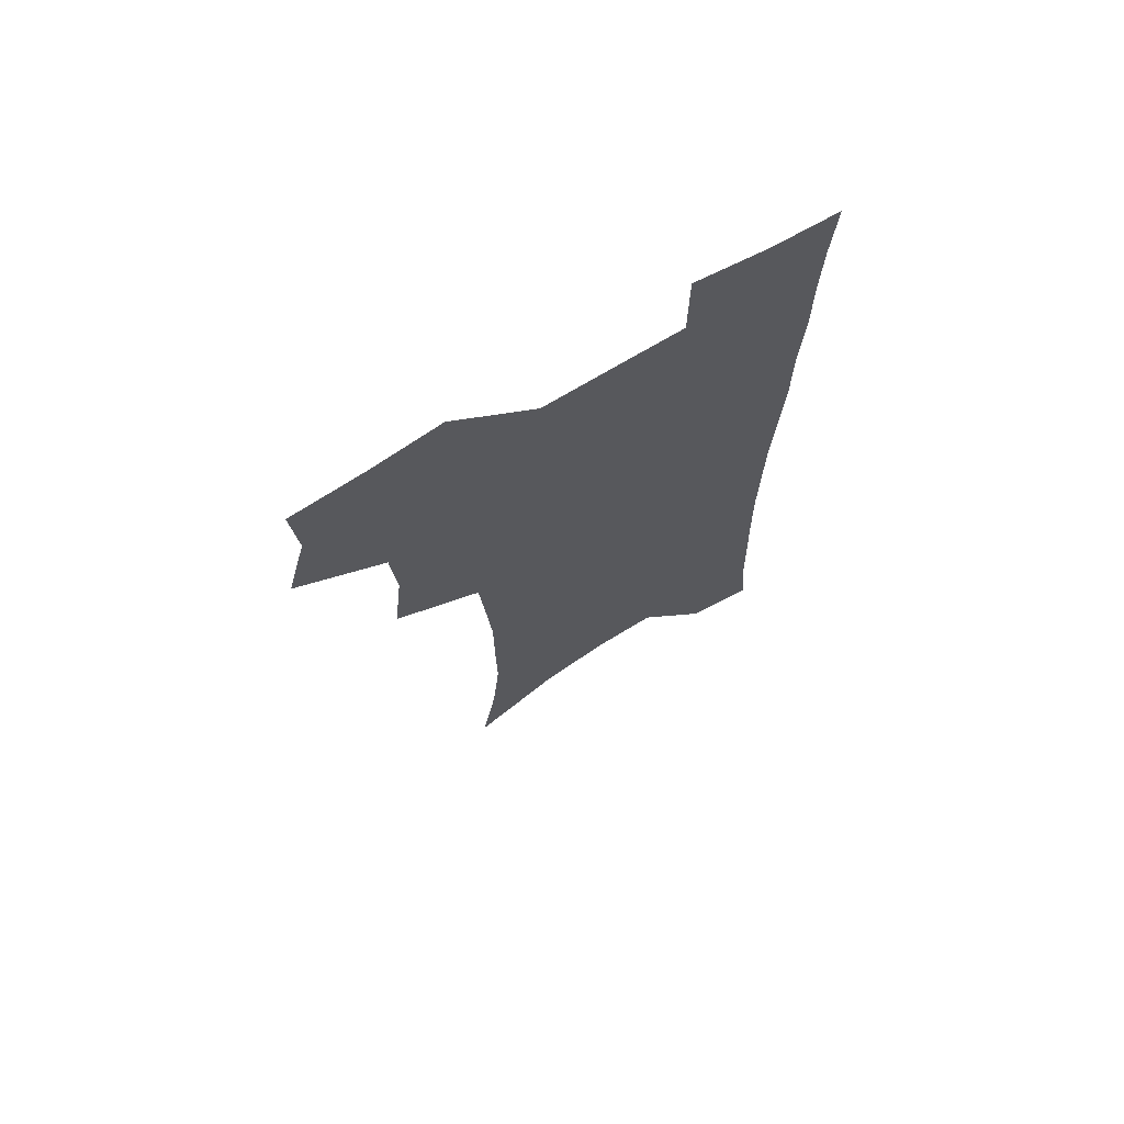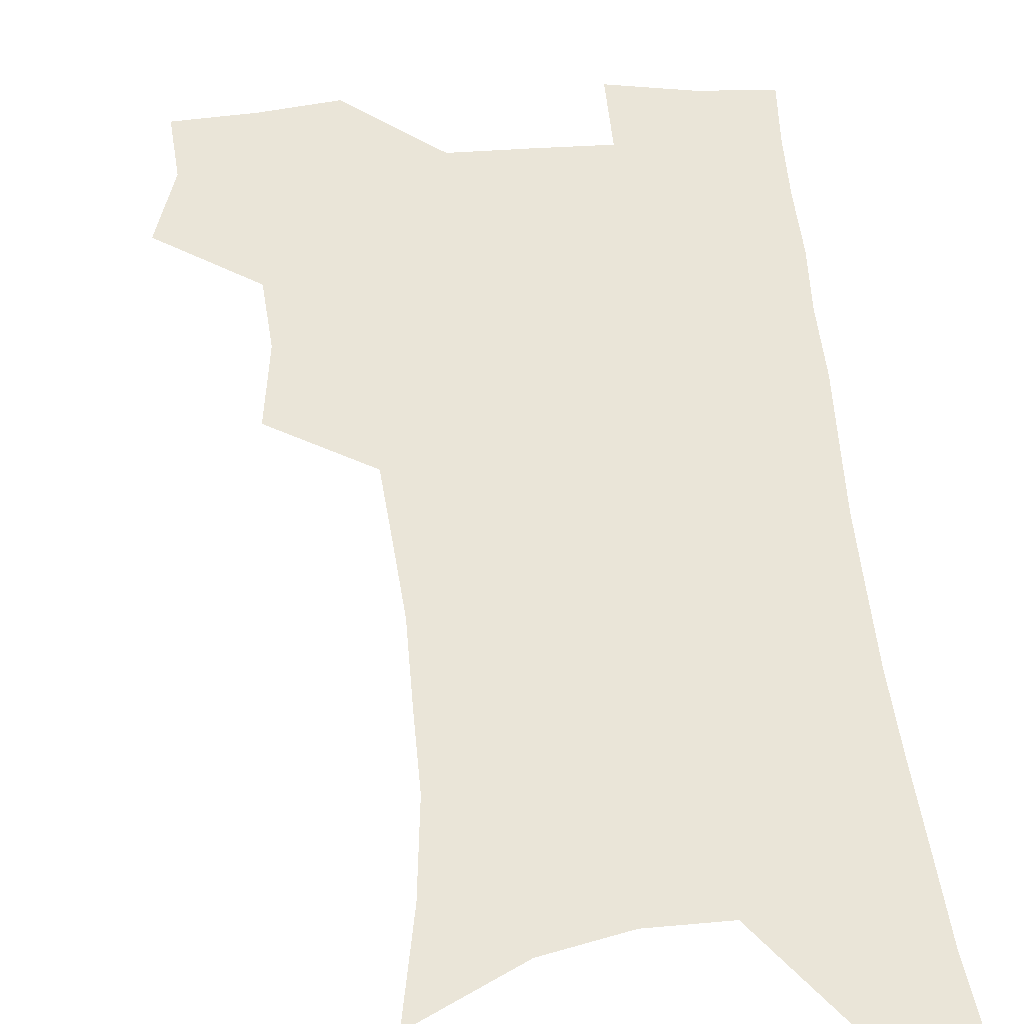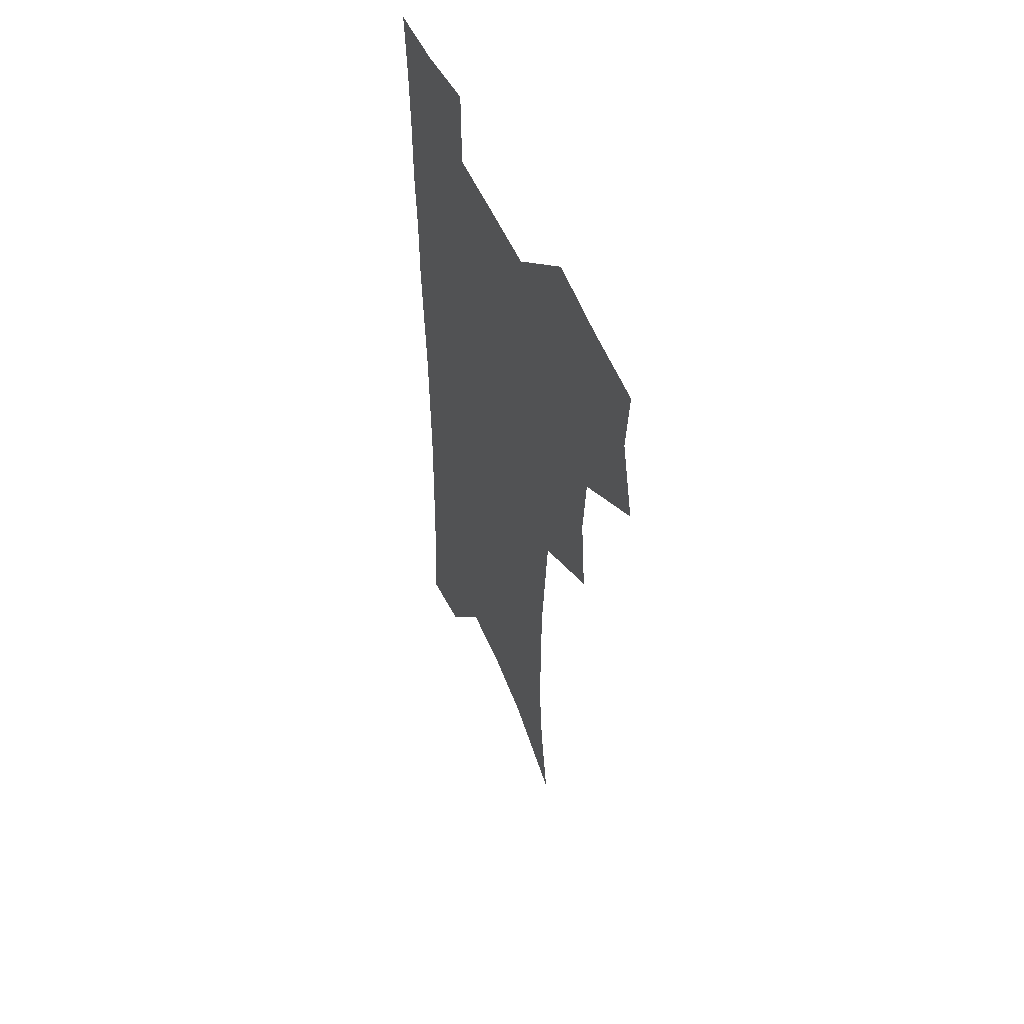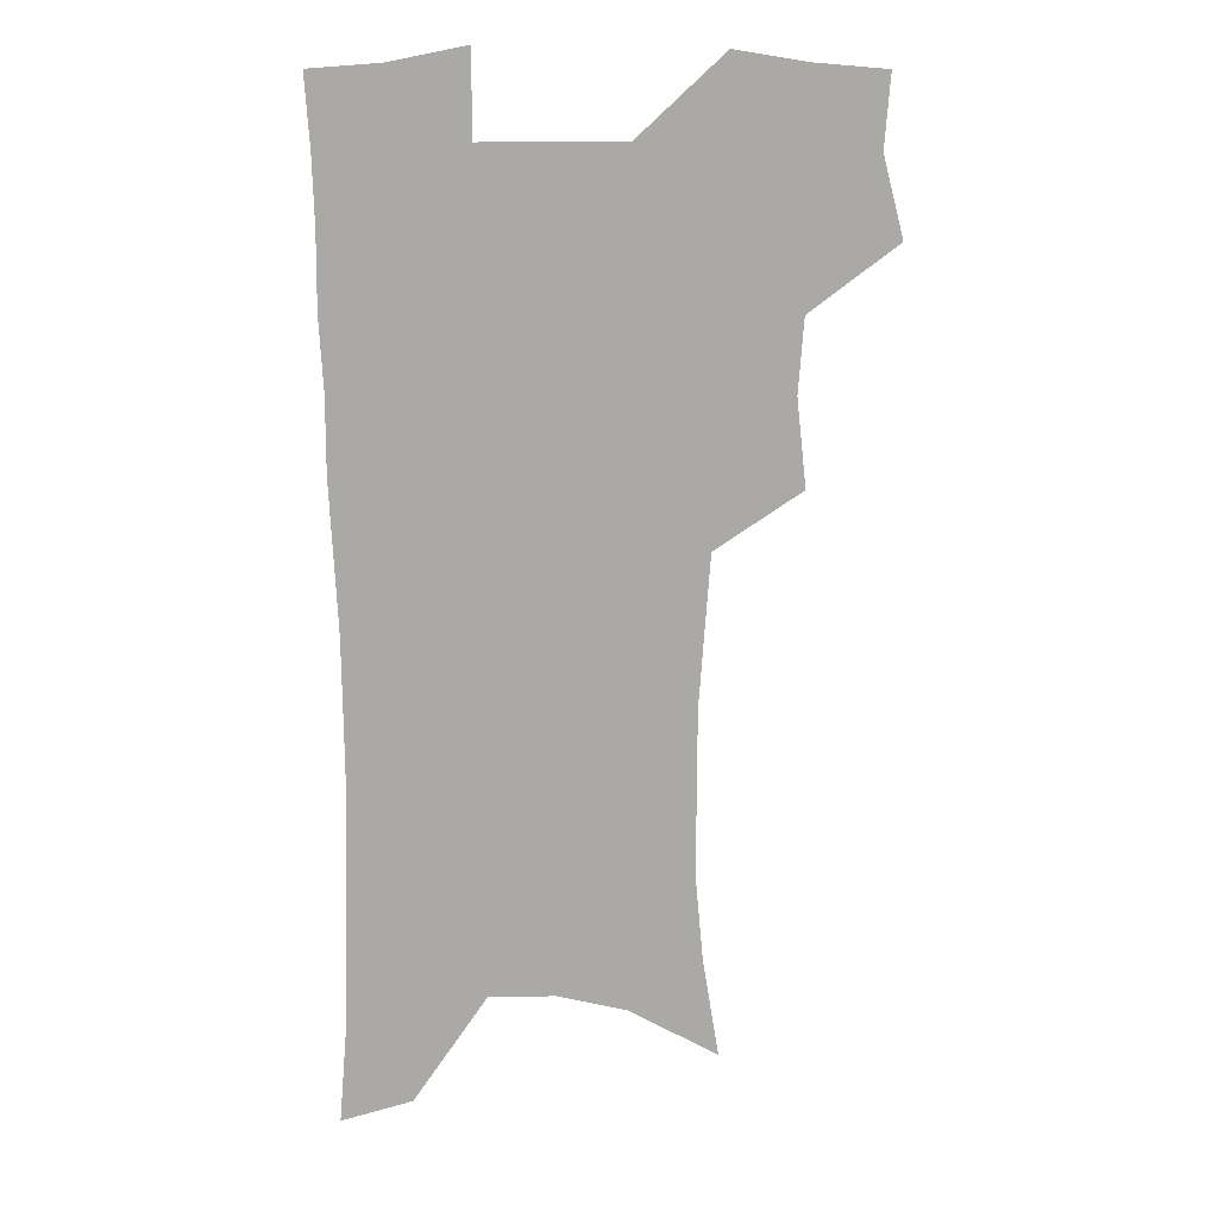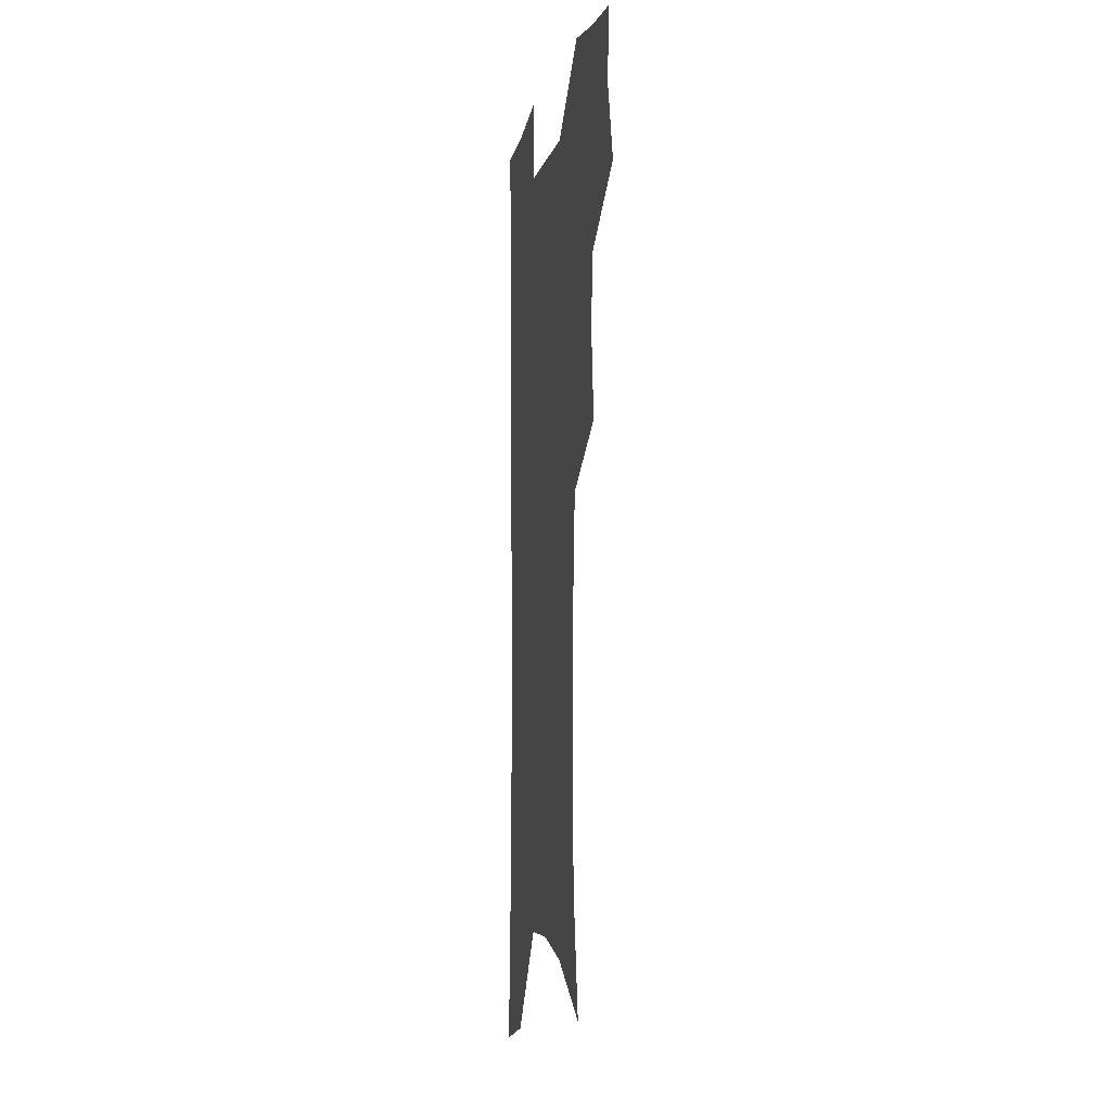
<metadata>
{"format":"obj","ext":"obj","renderer":"f3d","projection":"perspective","resolution":1024,"background":"white","views":[{"elev":71.4,"azim":-31.0,"up":"+Y"},{"elev":45.2,"azim":-4.6,"up":"+Z"},{"elev":54.6,"azim":-113.5,"up":"+Y"},{"elev":15.0,"azim":175.2,"up":"+Y"},{"elev":-6.2,"azim":-101.4,"up":"+Y"}]}
</metadata>
<code>
v 475.4 503.3 0
v 483.8 535.4 0
v 481.6 564.4 0
v 509.4 411.7 0
v 513.2 447 0
v 511 476.9 0
v 517.3 509.4 0
v 514.8 537.6 0
v 511.2 567 0
v 539.4 183.9 0
v 546 224.8 0
v 549.3 261.3 0
v 549 293 0
v 548.9 326.8 0
v 546.7 357.7 0
v 544.4 388.8 0
v 546 422.8 0
v 545.1 452.2 0
v 546.2 482.3 0
v 546.4 510.8 0
v 544.3 539.5 0
v 539.8 571.7 0
v 575.3 204.4 0
v 577.4 239.8 0
v 577.6 272.2 0
v 576.7 302.8 0
v 576.7 336 0
v 576.1 367.3 0
v 575.4 397.5 0
v 574.6 426.4 0
v 574.6 455.3 0
v 575.2 483.8 0
v 576.2 511.7 0
v 574.4 539.8 0
v 603.4 211.6 0
v 603.5 244.1 0
v 603.6 278 0
v 603.2 309.3 0
v 602.7 339.6 0
v 602.5 369.8 0
v 602.5 400.7 0
v 602.8 430 0
v 603.1 457.8 0
v 603.1 484.7 0
v 603.4 512.2 0
v 603 539.9 0
v 630.1 212.3 0
v 629.1 247.6 0
v 628.7 279.6 0
v 628.4 310.3 0
v 628.1 340.9 0
v 628.7 368.2 0
v 628.5 400.9 0
v 629.1 429.1 0
v 629.3 457.6 0
v 630.5 484.2 0
v 630.8 512.2 0
v 631.2 539.7 0
v 631.4 573.4 0
v 660 169.1 0
v 656.8 208 0
v 655.2 243 0
v 654.1 276 0
v 654.4 306.1 0
v 653.6 338.4 0
v 654.8 366.8 0
v 656.4 395.3 0
v 655.9 426.7 0
v 657.3 454.7 0
v 658.2 482.8 0
v 658.2 511.4 0
v 659.4 538.8 0
v 661.9 567.3 0
v 688.6 161.7 0
v 685.6 198.9 0
v 684.5 232.1 0
v 683.3 265.1 0
v 682.6 297.3 0
v 682.8 328.5 0
v 683.2 359.4 0
v 684.6 389.4 0
v 686.1 419.4 0
v 686.1 450.6 0
v 687.7 479.4 0
v 687.5 509.1 0
v 688.3 537.4 0
v 690.1 565.3 0
f 6 7 1
f 1 7 2
f 7 8 2
f 2 8 3
f 8 9 3
f 16 17 4
f 4 17 5
f 17 18 5
f 5 18 6
f 18 19 6
f 6 19 7
f 19 20 7
f 7 20 8
f 20 21 8
f 8 21 9
f 21 22 9
f 10 23 11
f 23 24 11
f 11 24 12
f 24 25 12
f 12 25 13
f 25 26 13
f 13 26 14
f 26 27 14
f 14 27 15
f 27 28 15
f 15 28 16
f 28 29 16
f 16 29 17
f 29 30 17
f 17 30 18
f 30 31 18
f 18 31 19
f 31 32 19
f 19 32 20
f 32 33 20
f 20 33 21
f 33 34 21
f 21 34 22
f 23 35 24
f 35 36 24
f 24 36 25
f 36 37 25
f 25 37 26
f 37 38 26
f 26 38 27
f 38 39 27
f 27 39 28
f 39 40 28
f 28 40 29
f 40 41 29
f 29 41 30
f 41 42 30
f 30 42 31
f 42 43 31
f 31 43 32
f 43 44 32
f 32 44 33
f 44 45 33
f 33 45 34
f 45 46 34
f 35 47 36
f 47 48 36
f 36 48 37
f 48 49 37
f 37 49 38
f 49 50 38
f 38 50 39
f 50 51 39
f 39 51 40
f 51 52 40
f 40 52 41
f 52 53 41
f 41 53 42
f 53 54 42
f 42 54 43
f 54 55 43
f 43 55 44
f 55 56 44
f 44 56 45
f 56 57 45
f 45 57 46
f 57 58 46
f 60 61 47
f 47 61 48
f 61 62 48
f 48 62 49
f 62 63 49
f 49 63 50
f 63 64 50
f 50 64 51
f 64 65 51
f 51 65 52
f 65 66 52
f 52 66 53
f 66 67 53
f 53 67 54
f 67 68 54
f 54 68 55
f 68 69 55
f 55 69 56
f 69 70 56
f 56 70 57
f 70 71 57
f 57 71 58
f 71 72 58
f 58 72 59
f 72 73 59
f 60 74 61
f 74 75 61
f 61 75 62
f 75 76 62
f 62 76 63
f 76 77 63
f 63 77 64
f 77 78 64
f 64 78 65
f 78 79 65
f 65 79 66
f 79 80 66
f 66 80 67
f 80 81 67
f 67 81 68
f 81 82 68
f 68 82 69
f 82 83 69
f 69 83 70
f 83 84 70
f 70 84 71
f 84 85 71
f 71 85 72
f 85 86 72
f 72 86 73
f 86 87 73

</code>
